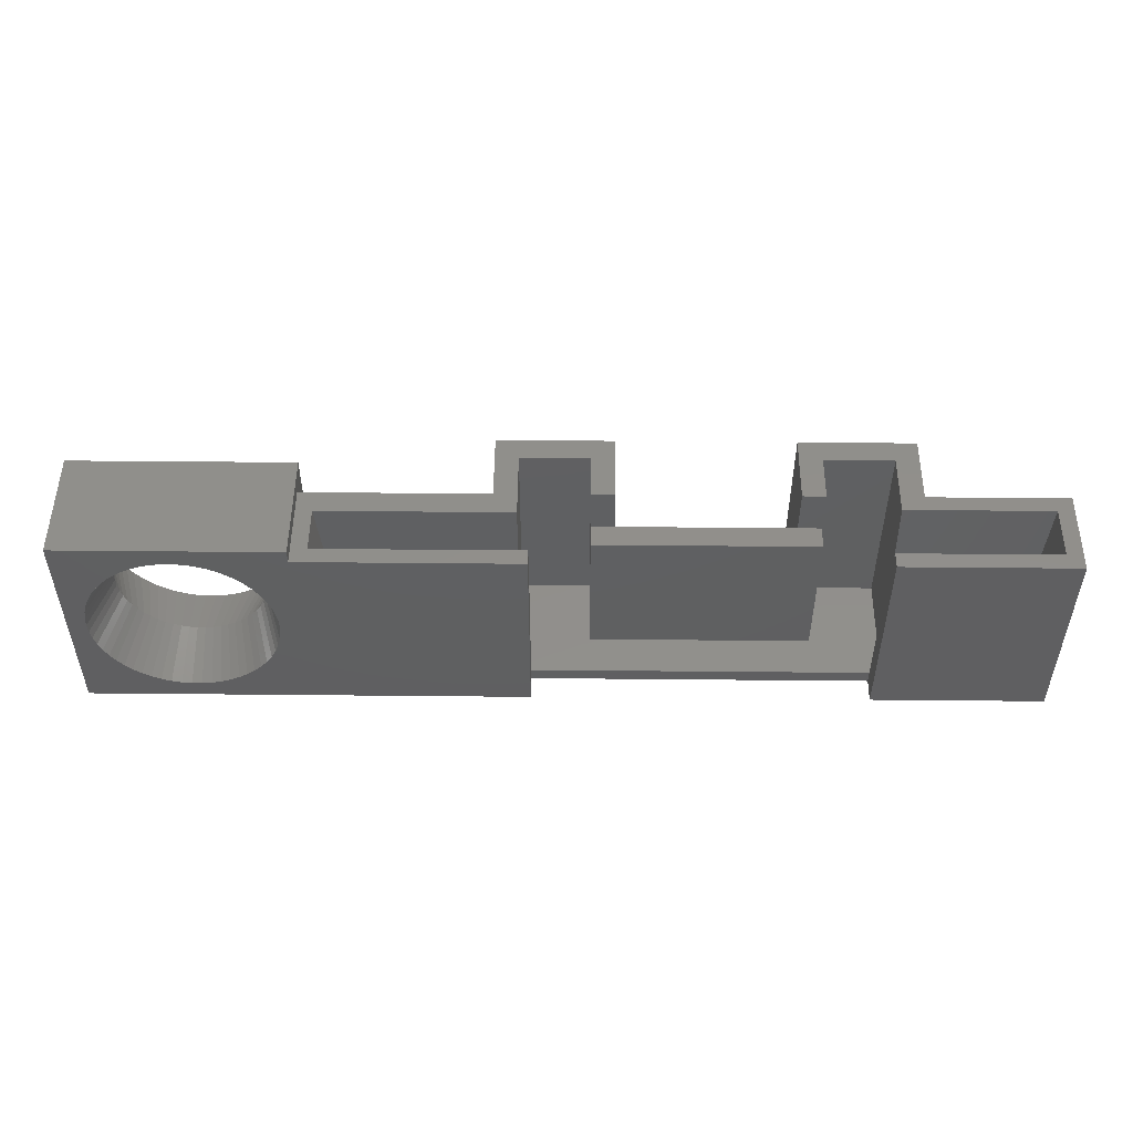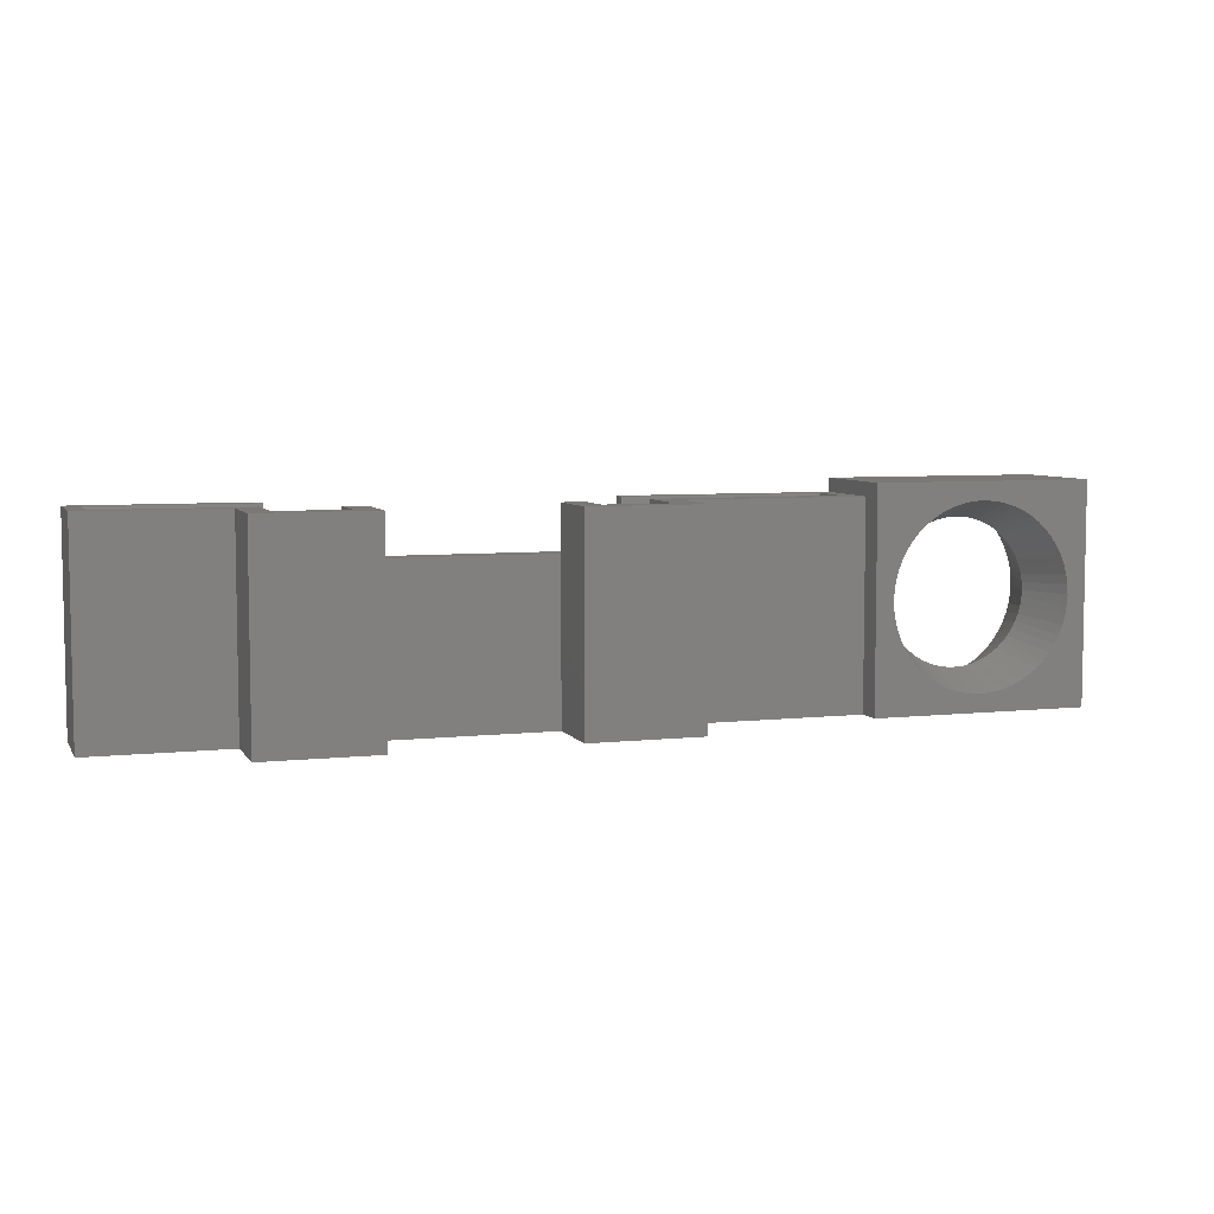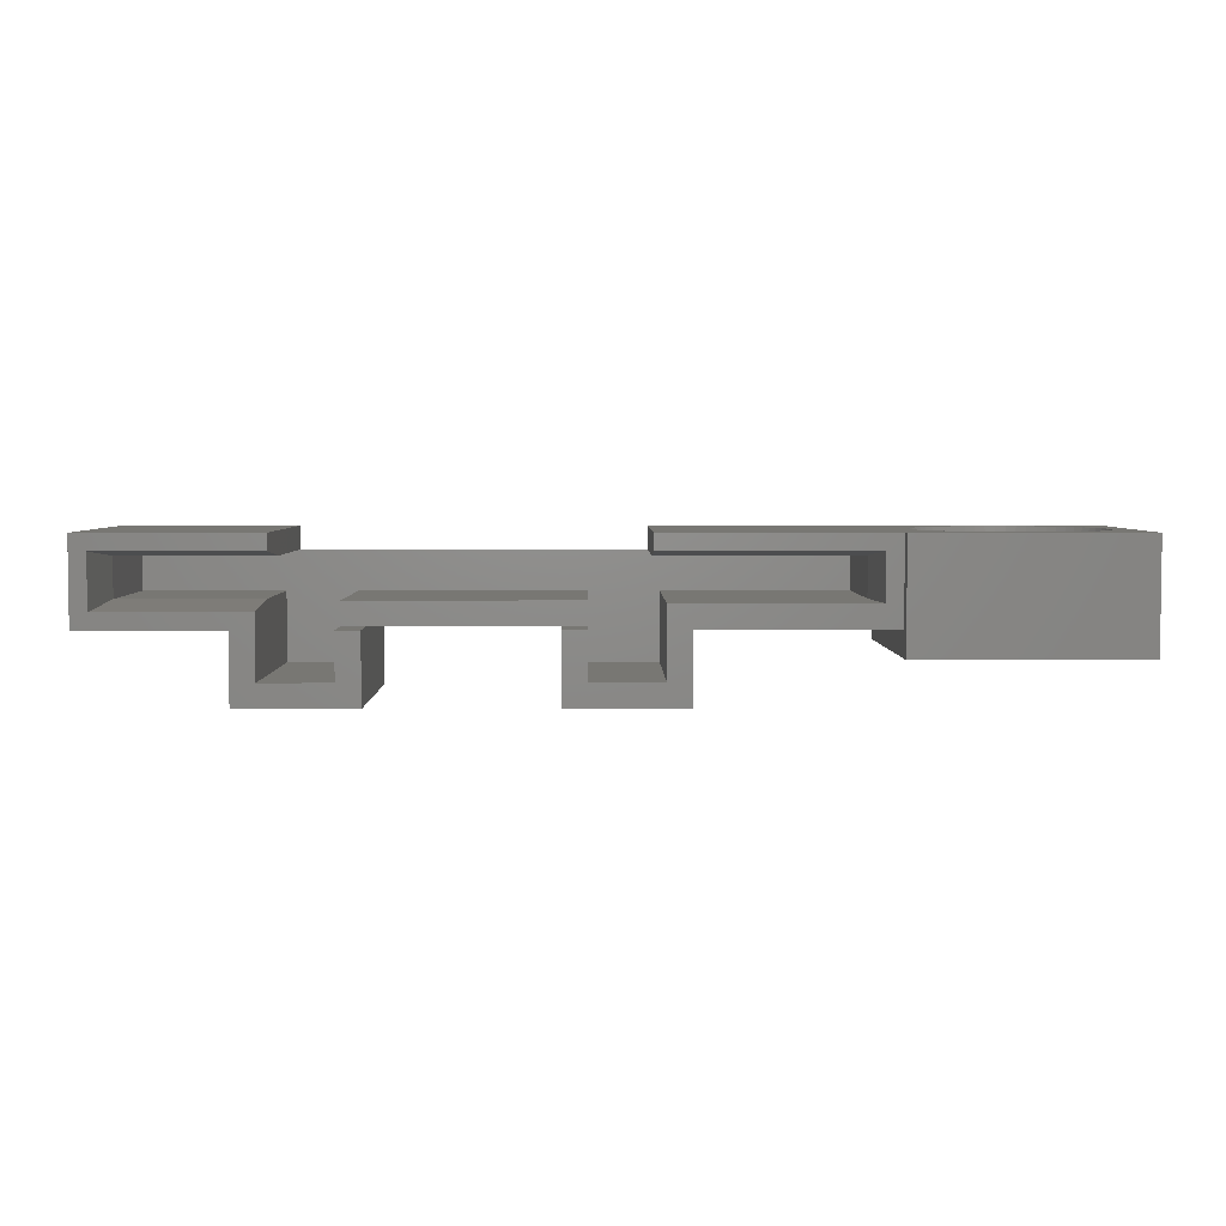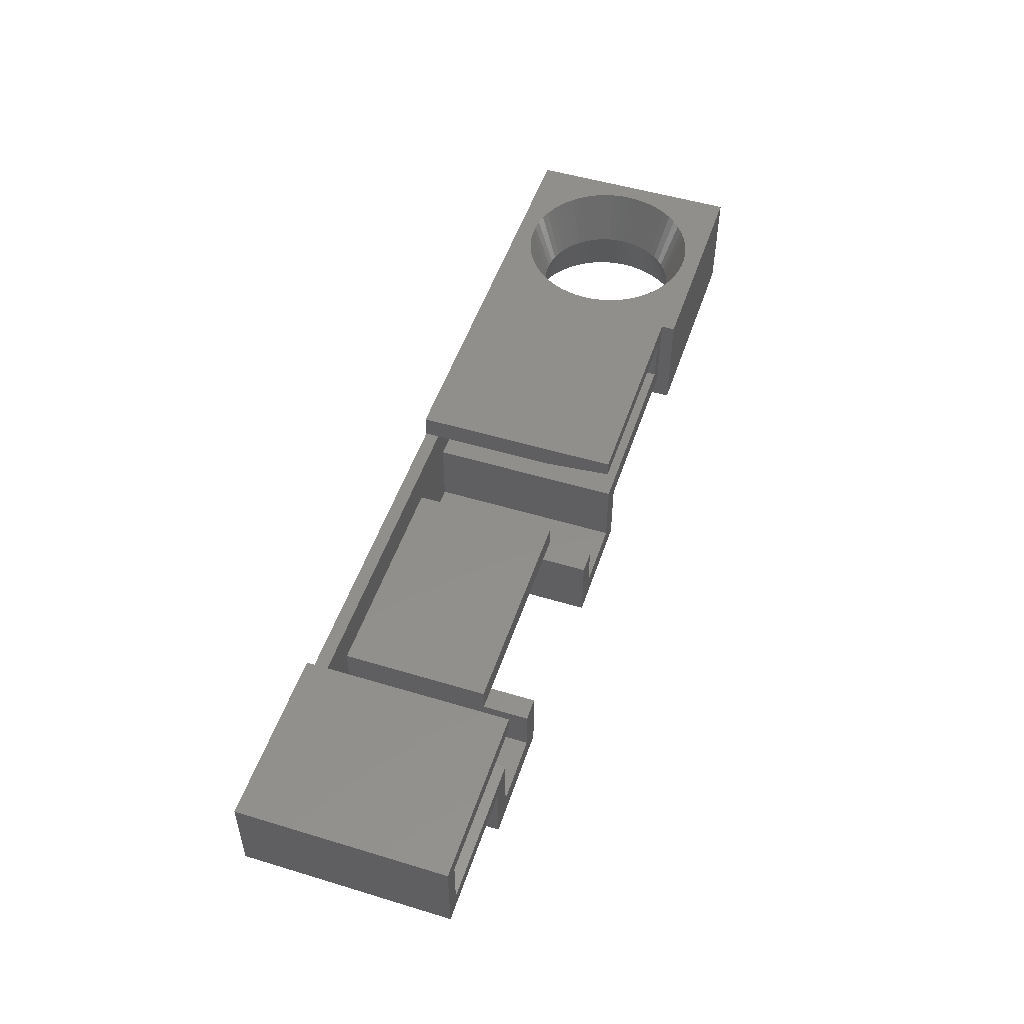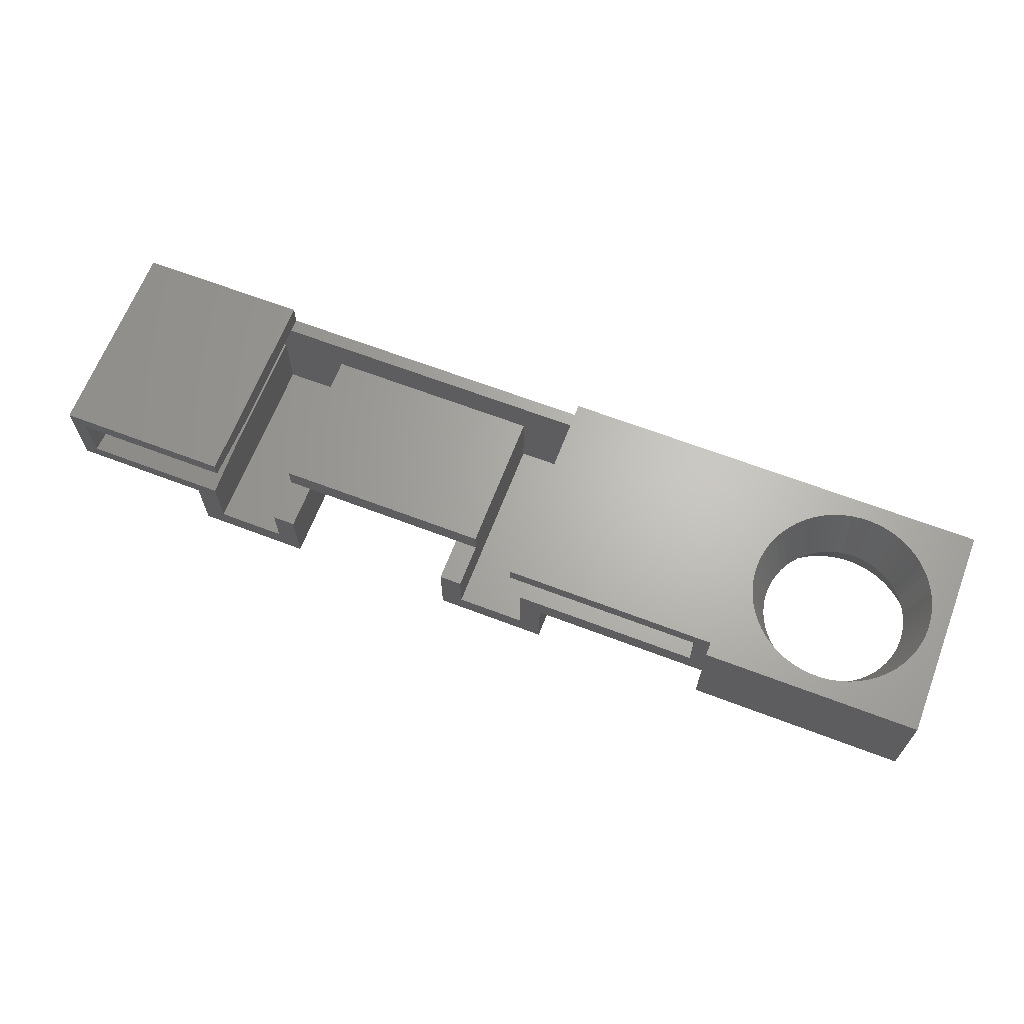
<metadata>
{"format":"stl","ext":"stl","renderer":"f3d","projection":"perspective","resolution":1024,"background":"white","views":[{"elev":50.5,"azim":-179.4,"up":"+Z"},{"elev":6.2,"azim":-18.3,"up":"+Z"},{"elev":4.1,"azim":-0.7,"up":"+Y"},{"elev":50.9,"azim":-71.7,"up":"+Y"},{"elev":65.6,"azim":21.0,"up":"+Y"}]}
</metadata>
<code>
# stl→obj: 251 verts, 502 faces
v -30.6 -2.7 6
v -24.6 -3 9
v -24.6 -2.7 6
v -30.9 -3 9
v -24.6 -5.7 9
v -24.6 -5.7 0.6
v -24.6 -2.7 0.6
v -1 -2.7 0.6
v -1 -1 6
v -1 -1 0.6
v -1 -2.7 6
v -21.6 -5.7 0.6
v -21.6 -5.7 9
v -9 -5.7 0.6
v -12 -5.7 9
v -9 -5.7 9
v -12 -5.7 0.6
v -12 -3.7 9
v -13 -3.7 9
v -0.7 -2.7 9
v 0 0 9
v -0.7 -0.7 9
v -9.5 0 9
v -9.5 -0.7 9
v 0 -3.7 9
v -8 -3.7 9
v -9 -2.7 9
v -8 -6.7 9
v -13 -6.7 9
v -8 -3.7 0
v 0 -3.7 0
v -30.6 -1 0.6
v -30.6 -1 6
v -30.6 -2.7 0.6
v -24.1 -1 0.6
v -9.5 -1 0.6
v -21.6 -2.7 0.6
v -12 -2.7 0.6
v -9 -2.7 0.6
v -24.1 -1 6
v -9.5 -1 0
v -24.1 -1 0
v -9.5 -1 6
v -25.6 -3.7 0
v -20.6 -3.7 0
v -20.6 -6.7 0
v -25.6 -6.7 0
v -31.6 0 0
v -31.6 -3.7 0
v -24.1 0 0
v -13 -3.7 0
v -8 -6.7 0
v -13 -6.7 0
v 9.6 -4.8 0
v 0 -4.8 0
v 9.6 0 0
v -9.5 0 0
v -12 -3.7 7
v -12 -2.7 7
v -24.1 0 9
v -30.9 -0.7 9
v -24.1 -0.7 9
v -31.6 0 9
v -25.6 -3.7 9
v -31.6 -3.7 9
v -20.6 -3.7 9
v -21.6 -3.7 9
v -20.6 -6.7 9
v -25.6 -6.7 9
v -13 -3.7 7
v -20.6 -3.7 7
v -21.6 -2.7 7
v -21.6 -3.7 7
v 0 0 9.6
v 0 -4.8 9.6
v 4.583 0 8.794
v 9.6 0 9.6
v 4.153 0 8.747
v 5.017 0 8.794
v 5.447 0 8.747
v 5.87 0 8.654
v 6.281 0 8.516
v 6.674 0 8.334
v 7.045 0 8.111
v 7.39 0 7.849
v 7.704 0 7.551
v 7.984 0 7.221
v 8.227 0 6.862
v 8.43 0 6.48
v 8.591 0 6.077
v 8.706 0 5.66
v 8.777 0 5.232
v 8.8 0 4.8
v 5.017 0 0.8059
v 4.583 0 0.8059
v 5.447 0 0.8527
v 5.87 0 0.9458
v 6.281 0 1.084
v 6.674 0 1.266
v 7.045 0 1.489
v 7.39 0 1.751
v 7.704 0 2.049
v 7.984 0 2.379
v 8.227 0 2.738
v 8.43 0 3.12
v 8.591 0 3.523
v 8.706 0 3.94
v 8.777 0 4.368
v 3.73 0 8.654
v 3.319 0 8.516
v 2.926 0 8.334
v 2.555 0 8.111
v 2.21 0 7.849
v 1.896 0 7.551
v 1.616 0 7.221
v 1.373 0 6.862
v 1.17 0 6.48
v 1.009 0 6.077
v 0.8935 0 5.66
v 0.8234 0 5.232
v 0.8 0 4.8
v 0.8234 0 4.368
v 0.8935 0 3.94
v 1.009 0 3.523
v 1.17 0 3.12
v 1.373 0 2.738
v 1.616 0 2.379
v 1.896 0 2.049
v 2.21 0 1.751
v 2.555 0 1.489
v 2.926 0 1.266
v 3.319 0 1.084
v 3.73 0 0.9458
v 4.153 0 0.8527
v 4.583 -4.8 8.794
v 9.6 -4.8 9.6
v 4.153 -4.8 8.747
v 3.73 -4.8 8.654
v 3.319 -4.8 8.516
v 2.926 -4.8 8.334
v 2.555 -4.8 8.111
v 2.21 -4.8 7.849
v 1.896 -4.8 7.551
v 1.616 -4.8 7.221
v 1.373 -4.8 6.862
v 1.17 -4.8 6.48
v 1.009 -4.8 6.077
v 0.8935 -4.8 5.66
v 0.8234 -4.8 5.232
v 0.8 -4.8 4.8
v 4.583 -4.8 0.8059
v 5.017 -4.8 0.8059
v 4.153 -4.8 0.8527
v 3.73 -4.8 0.9458
v 3.319 -4.8 1.084
v 2.926 -4.8 1.266
v 2.555 -4.8 1.489
v 2.21 -4.8 1.751
v 1.896 -4.8 2.049
v 1.616 -4.8 2.379
v 1.373 -4.8 2.738
v 1.17 -4.8 3.12
v 1.009 -4.8 3.523
v 0.8935 -4.8 3.94
v 0.8234 -4.8 4.368
v 5.017 -4.8 8.794
v 5.447 -4.8 8.747
v 5.87 -4.8 8.654
v 6.281 -4.8 8.516
v 6.674 -4.8 8.334
v 7.045 -4.8 8.111
v 7.39 -4.8 7.849
v 7.704 -4.8 7.551
v 7.984 -4.8 7.221
v 8.227 -4.8 6.862
v 8.43 -4.8 6.48
v 8.591 -4.8 6.077
v 8.706 -4.8 5.66
v 8.777 -4.8 5.232
v 8.8 -4.8 4.8
v 8.777 -4.8 4.368
v 8.706 -4.8 3.94
v 8.591 -4.8 3.523
v 8.43 -4.8 3.12
v 8.227 -4.8 2.738
v 7.984 -4.8 2.379
v 7.704 -4.8 2.049
v 7.39 -4.8 1.751
v 7.045 -4.8 1.489
v 6.674 -4.8 1.266
v 6.281 -4.8 1.084
v 5.87 -4.8 0.9458
v 5.447 -4.8 0.8527
v 1.675 -2.4 5.488
v 1.619 -2.4 5.146
v 1.768 -2.4 5.822
v 1.896 -2.4 6.144
v 2.058 -2.4 6.45
v 2.252 -2.4 6.737
v 2.477 -2.4 7.001
v 2.728 -2.4 7.239
v 3.004 -2.4 7.449
v 3.301 -2.4 7.627
v 3.616 -2.4 7.773
v 3.944 -2.4 7.883
v 4.282 -2.4 7.958
v 4.627 -2.4 7.995
v 4.973 -2.4 7.995
v 5.318 -2.4 7.958
v 5.656 -2.4 7.883
v 5.984 -2.4 7.773
v 6.299 -2.4 7.627
v 6.596 -2.4 7.449
v 6.872 -2.4 7.239
v 7.123 -2.4 7.001
v 7.348 -2.4 6.737
v 7.542 -2.4 6.45
v 7.704 -2.4 6.144
v 7.832 -2.4 5.822
v 7.925 -2.4 5.488
v 7.981 -2.4 5.146
v 8 -2.4 4.8
v 7.981 -2.4 4.454
v 7.925 -2.4 4.112
v 7.832 -2.4 3.778
v 7.704 -2.4 3.456
v 7.542 -2.4 3.15
v 7.348 -2.4 2.863
v 7.123 -2.4 2.599
v 6.872 -2.4 2.361
v 6.596 -2.4 2.151
v 6.299 -2.4 1.973
v 5.984 -2.4 1.827
v 5.656 -2.4 1.717
v 5.318 -2.4 1.642
v 4.973 -2.4 1.605
v 4.627 -2.4 1.605
v 4.282 -2.4 1.642
v 3.944 -2.4 1.717
v 3.616 -2.4 1.827
v 3.301 -2.4 1.973
v 3.004 -2.4 2.151
v 2.728 -2.4 2.361
v 2.477 -2.4 2.599
v 2.252 -2.4 2.863
v 2.058 -2.4 3.15
v 1.896 -2.4 3.456
v 1.768 -2.4 3.778
v 1.675 -2.4 4.112
v 1.619 -2.4 4.454
v 1.6 -2.4 4.8
f 1 2 3
f 2 1 4
f 5 3 2
f 3 5 6
f 3 6 7
f 8 9 10
f 9 8 11
f 12 5 13
f 5 12 6
f 14 15 16
f 15 14 17
f 18 19 15
f 20 21 22
f 23 22 21
f 22 23 24
f 21 20 25
f 20 26 25
f 27 26 20
f 16 26 27
f 26 16 28
f 15 28 16
f 15 29 28
f 29 15 19
f 30 25 26
f 25 30 31
f 1 32 33
f 32 1 34
f 32 7 35
f 7 32 34
f 36 37 38
f 35 37 36
f 7 37 35
f 37 7 12
f 12 7 6
f 10 39 8
f 36 39 10
f 38 39 36
f 39 38 14
f 14 38 17
f 32 40 33
f 40 32 35
f 41 35 36
f 35 41 42
f 36 9 43
f 9 36 10
f 44 45 46
f 44 46 47
f 45 44 42
f 48 42 44
f 48 44 49
f 42 48 50
f 51 30 52
f 51 52 53
f 30 51 41
f 45 41 51
f 41 45 42
f 31 54 55
f 54 31 56
f 57 31 30
f 57 30 41
f 31 57 56
f 18 15 58
f 58 38 59
f 17 58 15
f 58 17 38
f 53 28 29
f 28 53 52
f 60 61 62
f 61 63 4
f 63 61 60
f 2 64 5
f 4 64 2
f 4 65 64
f 65 4 63
f 13 66 67
f 66 13 68
f 5 68 13
f 5 69 68
f 69 5 64
f 33 62 61
f 62 33 40
f 45 70 71
f 70 45 51
f 47 68 69
f 68 47 46
f 20 9 11
f 9 20 22
f 38 72 59
f 72 38 37
f 68 71 66
f 46 71 68
f 71 46 45
f 61 1 33
f 1 61 4
f 37 73 72
f 12 73 37
f 13 73 12
f 73 13 67
f 53 70 51
f 29 70 53
f 70 29 19
f 7 1 3
f 1 7 34
f 40 60 62
f 60 40 50
f 35 50 40
f 50 35 42
f 50 63 60
f 63 50 48
f 49 63 48
f 63 49 65
f 49 64 65
f 64 49 44
f 14 27 39
f 27 14 16
f 47 64 44
f 64 47 69
f 9 24 43
f 24 9 22
f 59 70 58
f 59 71 70
f 72 71 59
f 71 72 73
f 28 30 26
f 30 28 52
f 25 74 21
f 25 75 74
f 75 25 55
f 31 55 25
f 76 74 77
f 78 74 76
f 76 77 79
f 77 80 79
f 77 81 80
f 77 82 81
f 77 83 82
f 77 84 83
f 77 85 84
f 77 86 85
f 77 87 86
f 77 88 87
f 77 89 88
f 77 90 89
f 77 91 90
f 77 92 91
f 77 93 92
f 56 93 77
f 94 56 95
f 96 56 94
f 97 56 96
f 98 56 97
f 99 56 98
f 100 56 99
f 101 56 100
f 102 56 101
f 103 56 102
f 104 56 103
f 105 56 104
f 106 56 105
f 107 56 106
f 108 56 107
f 93 56 108
f 109 74 78
f 110 74 109
f 111 74 110
f 112 74 111
f 74 112 21
f 113 21 112
f 114 21 113
f 115 21 114
f 116 21 115
f 117 21 116
f 118 21 117
f 119 21 118
f 120 21 119
f 21 120 23
f 121 23 120
f 57 121 122
f 57 122 123
f 57 123 124
f 57 124 125
f 57 125 126
f 57 126 127
f 57 127 128
f 57 128 129
f 57 129 130
f 57 95 56
f 121 57 23
f 131 57 130
f 132 57 131
f 133 57 132
f 134 57 133
f 95 57 134
f 43 23 57
f 36 57 41
f 43 57 36
f 23 43 24
f 11 27 20
f 39 11 8
f 11 39 27
f 71 67 66
f 67 71 73
f 58 19 18
f 19 58 70
f 75 135 136
f 75 137 135
f 75 138 137
f 75 139 138
f 75 140 139
f 75 141 140
f 75 142 141
f 75 143 142
f 75 144 143
f 75 145 144
f 75 146 145
f 75 147 146
f 75 148 147
f 75 149 148
f 75 150 149
f 55 150 75
f 151 55 152
f 153 55 151
f 154 55 153
f 155 55 154
f 156 55 155
f 157 55 156
f 158 55 157
f 159 55 158
f 160 55 159
f 161 55 160
f 162 55 161
f 163 55 162
f 164 55 163
f 165 55 164
f 150 55 165
f 166 136 135
f 167 136 166
f 168 136 167
f 169 136 168
f 170 136 169
f 171 136 170
f 172 136 171
f 173 136 172
f 174 136 173
f 175 136 174
f 176 136 175
f 177 136 176
f 178 136 177
f 179 136 178
f 180 136 179
f 54 180 181
f 54 152 55
f 180 54 136
f 182 54 181
f 183 54 182
f 184 54 183
f 185 54 184
f 186 54 185
f 187 54 186
f 188 54 187
f 189 54 188
f 190 54 189
f 191 54 190
f 192 54 191
f 193 54 192
f 152 54 193
f 194 195 120
f 119 194 120
f 196 194 119
f 118 196 119
f 197 196 118
f 117 197 118
f 198 197 117
f 116 198 117
f 199 198 116
f 115 199 116
f 200 199 115
f 114 200 115
f 201 200 114
f 113 201 114
f 202 201 113
f 112 202 113
f 203 202 112
f 111 203 112
f 204 203 111
f 110 204 111
f 205 204 110
f 109 205 110
f 206 205 109
f 78 206 109
f 207 206 78
f 76 207 78
f 207 79 208
f 79 207 76
f 79 209 208
f 80 209 79
f 80 210 209
f 81 210 80
f 81 211 210
f 82 211 81
f 82 212 211
f 83 212 82
f 83 213 212
f 83 84 213
f 84 214 213
f 84 85 214
f 85 215 214
f 85 86 215
f 86 216 215
f 86 87 216
f 87 217 216
f 87 88 217
f 88 218 217
f 88 89 218
f 89 219 218
f 89 90 219
f 90 220 219
f 90 91 220
f 91 221 220
f 91 92 221
f 92 222 221
f 92 93 222
f 222 93 223
f 93 108 223
f 223 108 224
f 108 107 224
f 224 107 225
f 107 106 225
f 225 106 226
f 106 105 226
f 226 105 227
f 105 104 227
f 227 104 228
f 104 103 228
f 228 103 229
f 103 102 229
f 229 102 230
f 102 101 230
f 230 101 231
f 101 100 231
f 231 100 232
f 100 99 232
f 232 99 233
f 99 98 233
f 233 98 234
f 98 97 234
f 234 97 235
f 97 96 235
f 235 96 236
f 96 94 236
f 94 237 236
f 237 94 95
f 237 95 238
f 238 95 134
f 238 134 239
f 239 134 133
f 239 133 240
f 240 133 132
f 240 132 241
f 241 132 131
f 242 241 131
f 242 131 130
f 243 242 130
f 243 130 129
f 244 243 129
f 244 129 128
f 245 244 128
f 245 128 127
f 246 245 127
f 246 127 126
f 247 246 126
f 247 126 125
f 248 247 125
f 248 125 124
f 249 248 124
f 249 124 123
f 250 249 123
f 250 123 122
f 251 250 122
f 251 122 121
f 195 251 121
f 120 195 121
f 221 179 220
f 179 178 220
f 220 178 219
f 178 177 219
f 219 177 218
f 177 176 218
f 218 176 217
f 176 175 217
f 217 175 216
f 175 174 216
f 216 174 215
f 174 173 215
f 215 173 214
f 173 172 214
f 214 172 213
f 172 171 213
f 213 171 212
f 171 170 212
f 212 170 211
f 170 169 211
f 211 169 210
f 169 168 210
f 210 168 209
f 168 167 209
f 209 167 208
f 167 166 208
f 166 207 208
f 207 166 135
f 207 135 206
f 206 135 137
f 206 137 205
f 205 137 138
f 205 138 204
f 204 138 139
f 204 139 203
f 203 139 140
f 202 203 140
f 202 140 141
f 201 202 141
f 201 141 142
f 200 201 142
f 200 142 143
f 199 200 143
f 199 143 144
f 198 199 144
f 198 144 145
f 197 198 145
f 197 145 146
f 196 197 146
f 196 146 147
f 194 196 147
f 194 147 148
f 195 194 148
f 195 148 149
f 251 195 149
f 251 149 150
f 250 251 150
f 165 250 150
f 249 250 165
f 164 249 165
f 248 249 164
f 163 248 164
f 247 248 163
f 162 247 163
f 246 247 162
f 161 246 162
f 245 246 161
f 160 245 161
f 244 245 160
f 159 244 160
f 243 244 159
f 158 243 159
f 242 243 158
f 157 242 158
f 241 242 157
f 156 241 157
f 240 241 156
f 155 240 156
f 239 240 155
f 154 239 155
f 238 239 154
f 153 238 154
f 237 238 153
f 151 237 153
f 237 152 236
f 152 237 151
f 152 235 236
f 193 235 152
f 193 234 235
f 192 234 193
f 192 233 234
f 191 233 192
f 191 232 233
f 190 232 191
f 190 231 232
f 190 189 231
f 189 230 231
f 189 188 230
f 188 229 230
f 188 187 229
f 187 228 229
f 187 186 228
f 186 227 228
f 186 185 227
f 185 226 227
f 185 184 226
f 184 225 226
f 184 183 225
f 183 224 225
f 183 182 224
f 182 223 224
f 182 181 223
f 181 222 223
f 181 180 222
f 222 180 221
f 180 179 221
f 136 56 77
f 56 136 54
f 74 136 77
f 136 74 75

</code>
